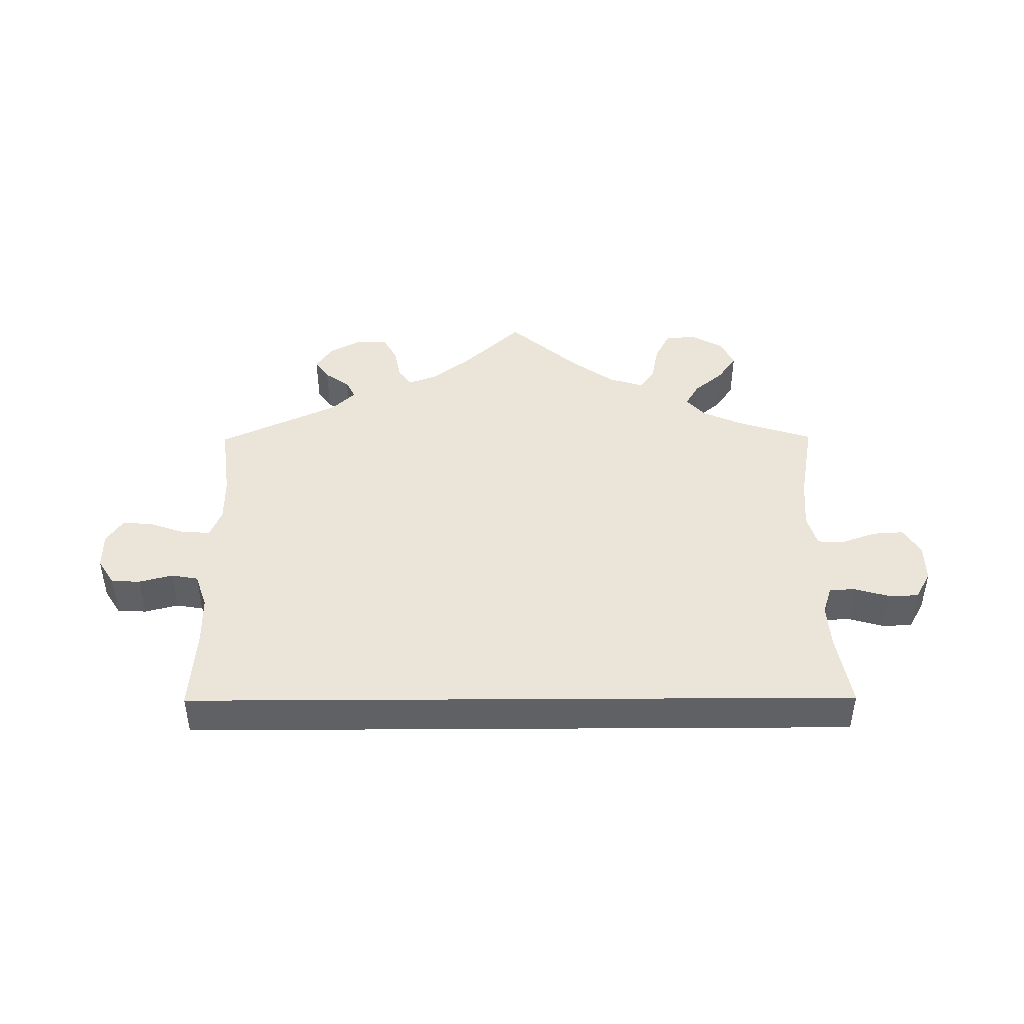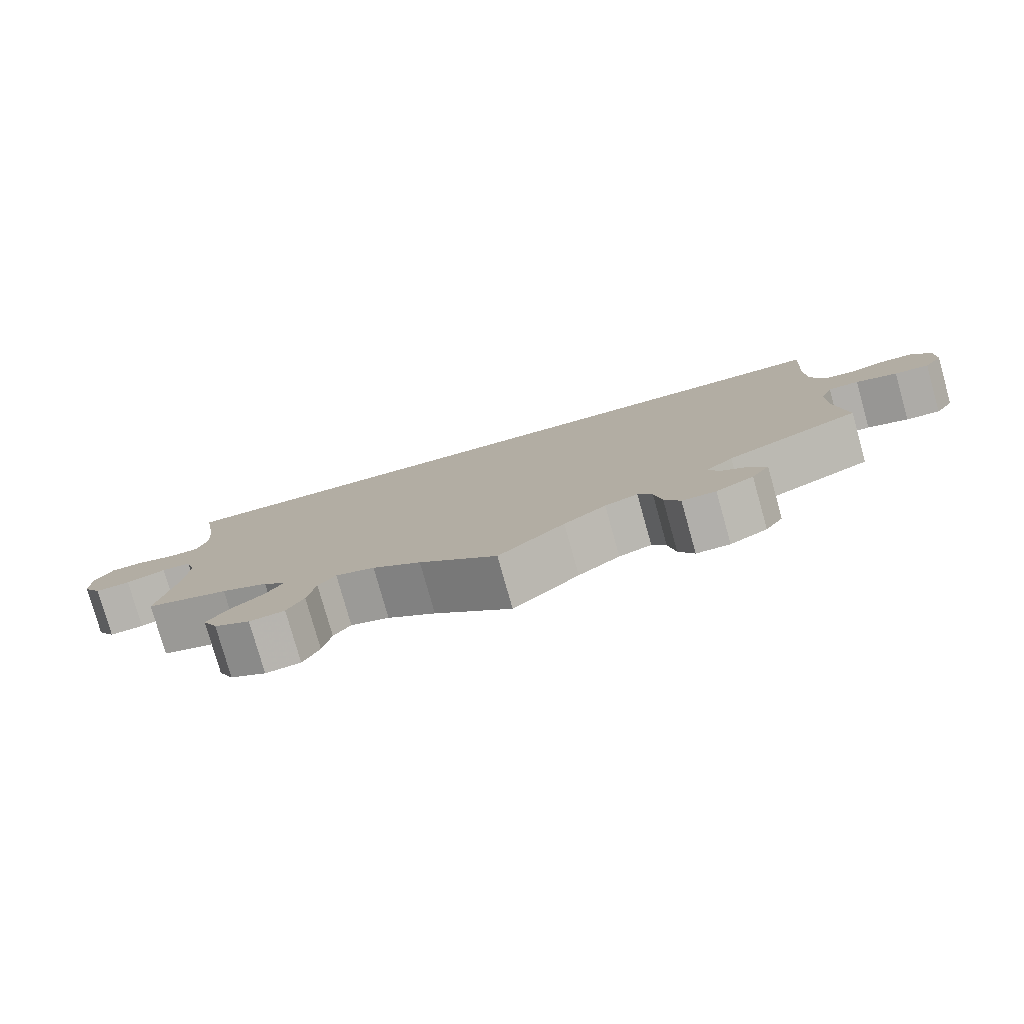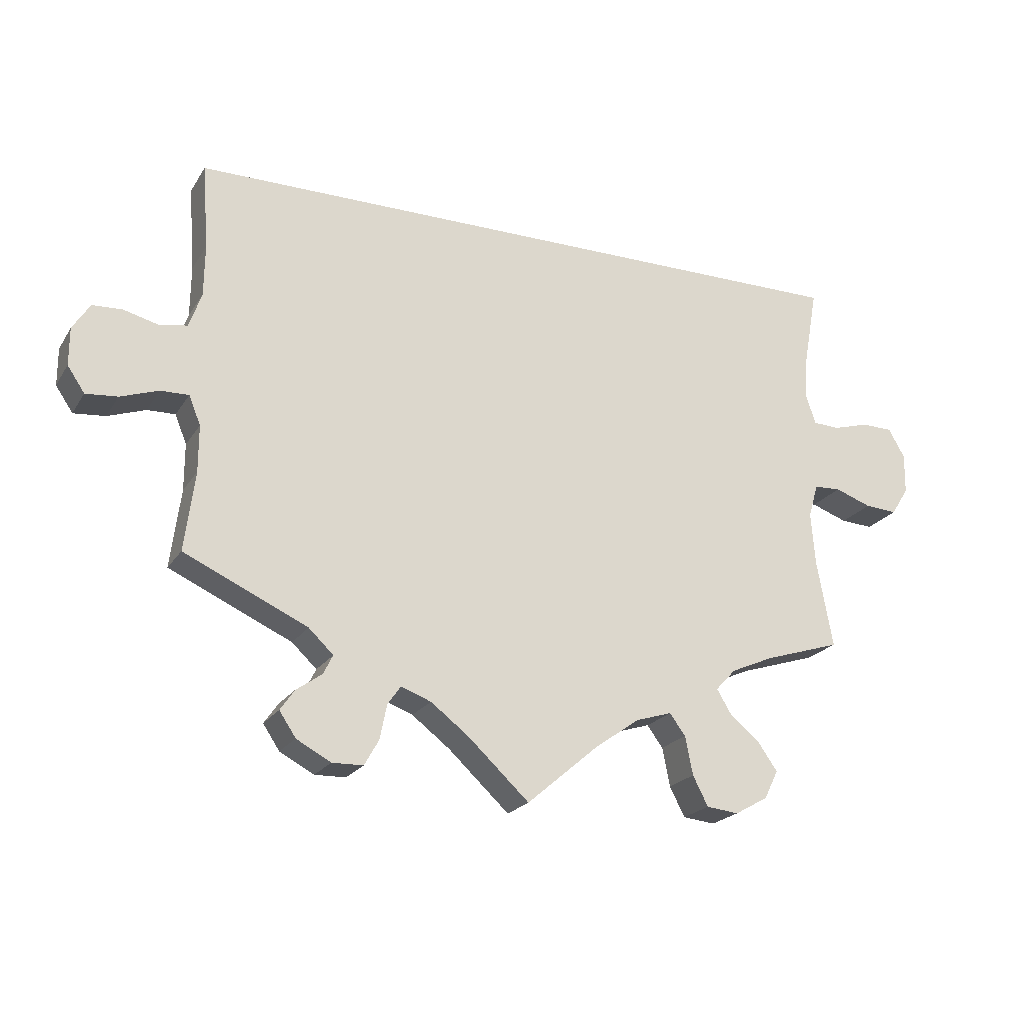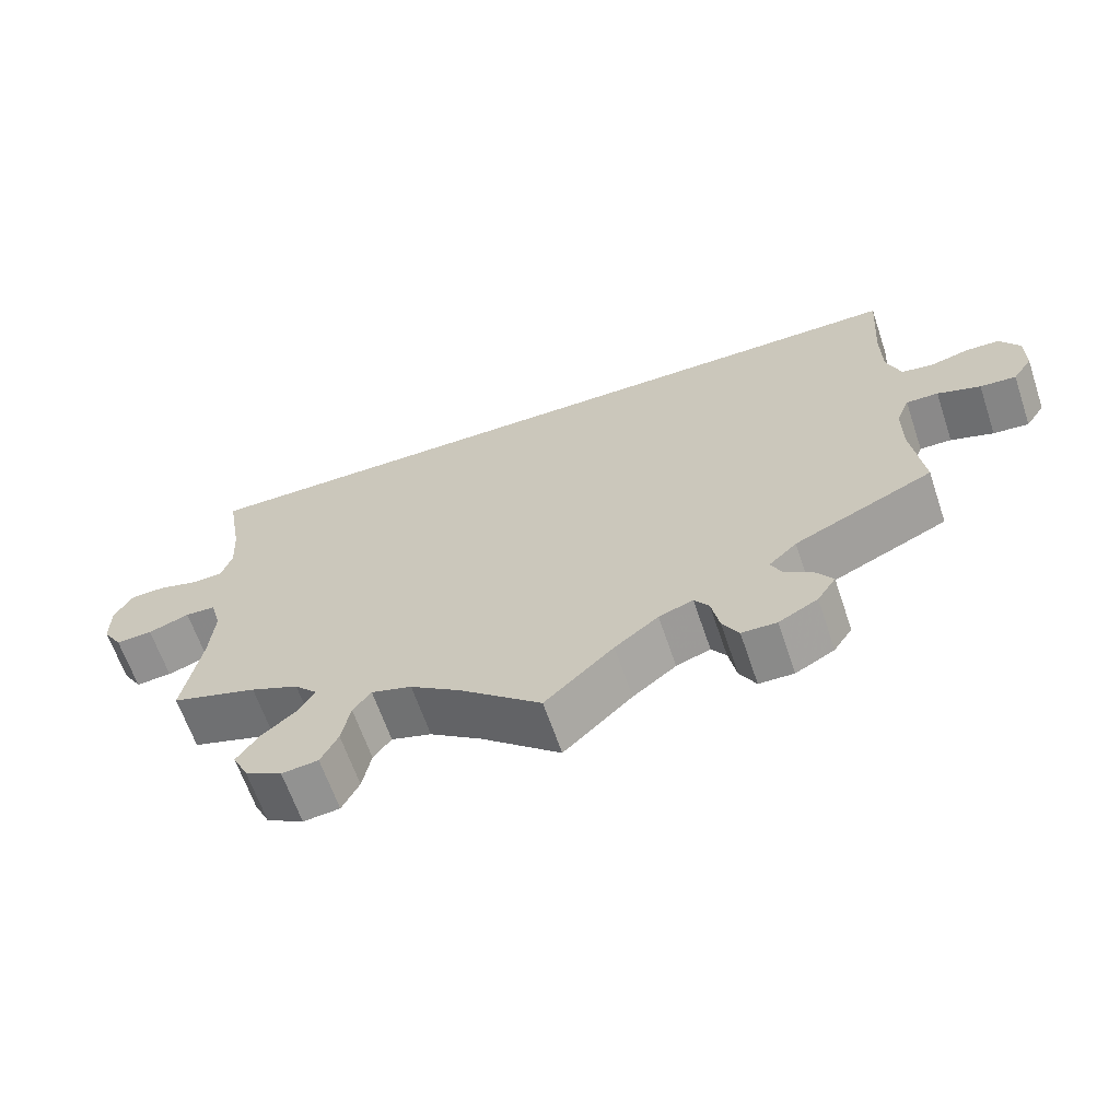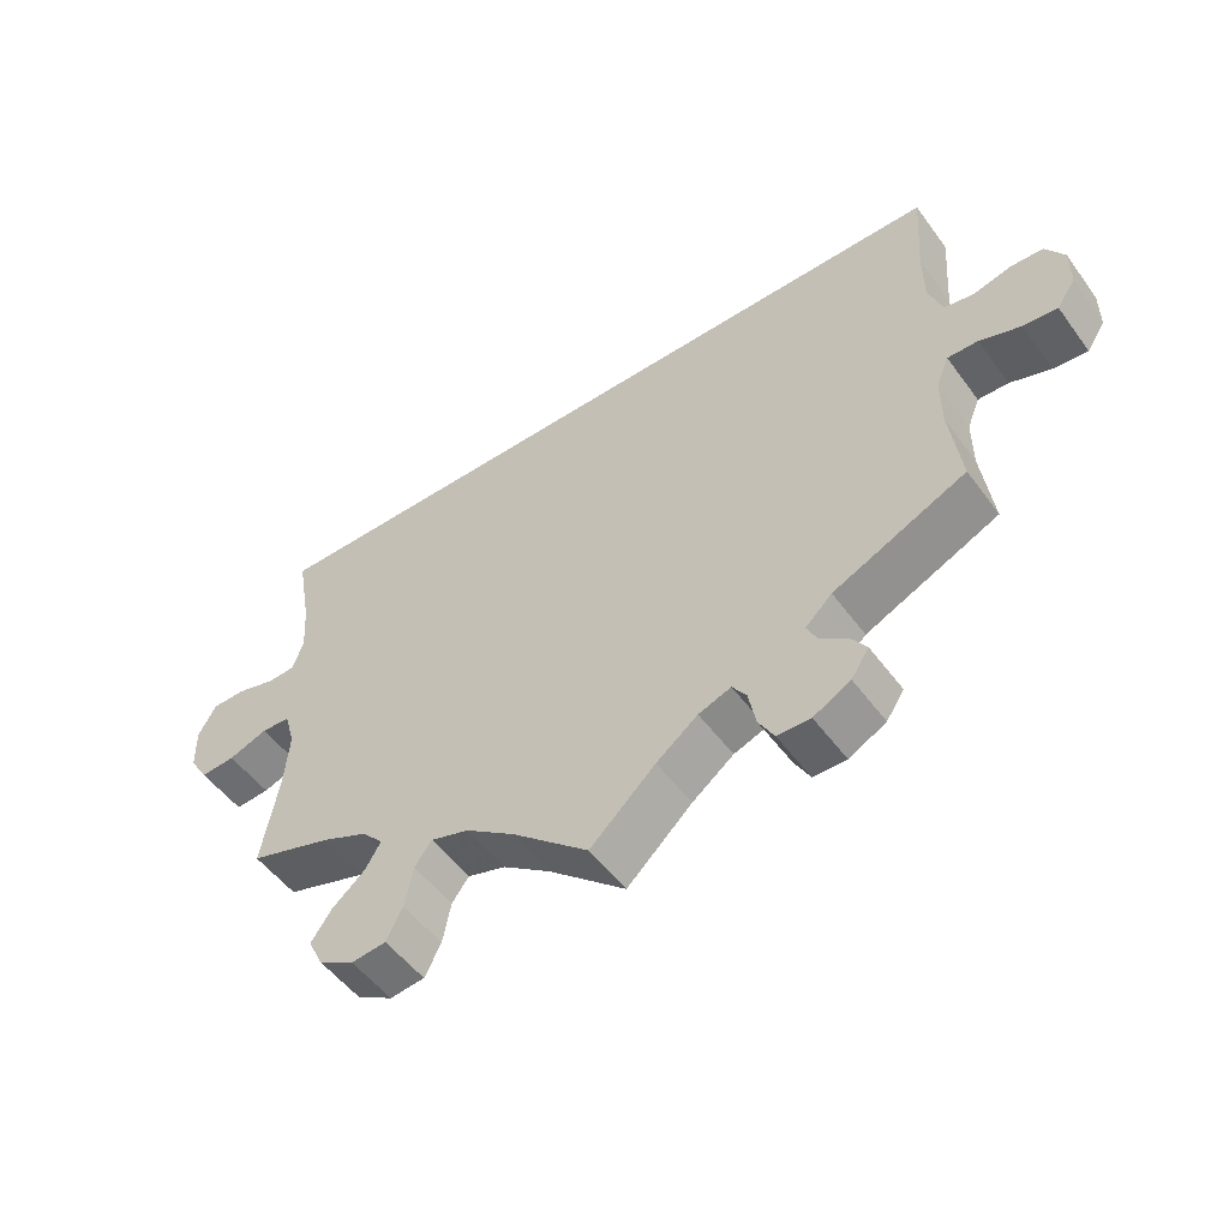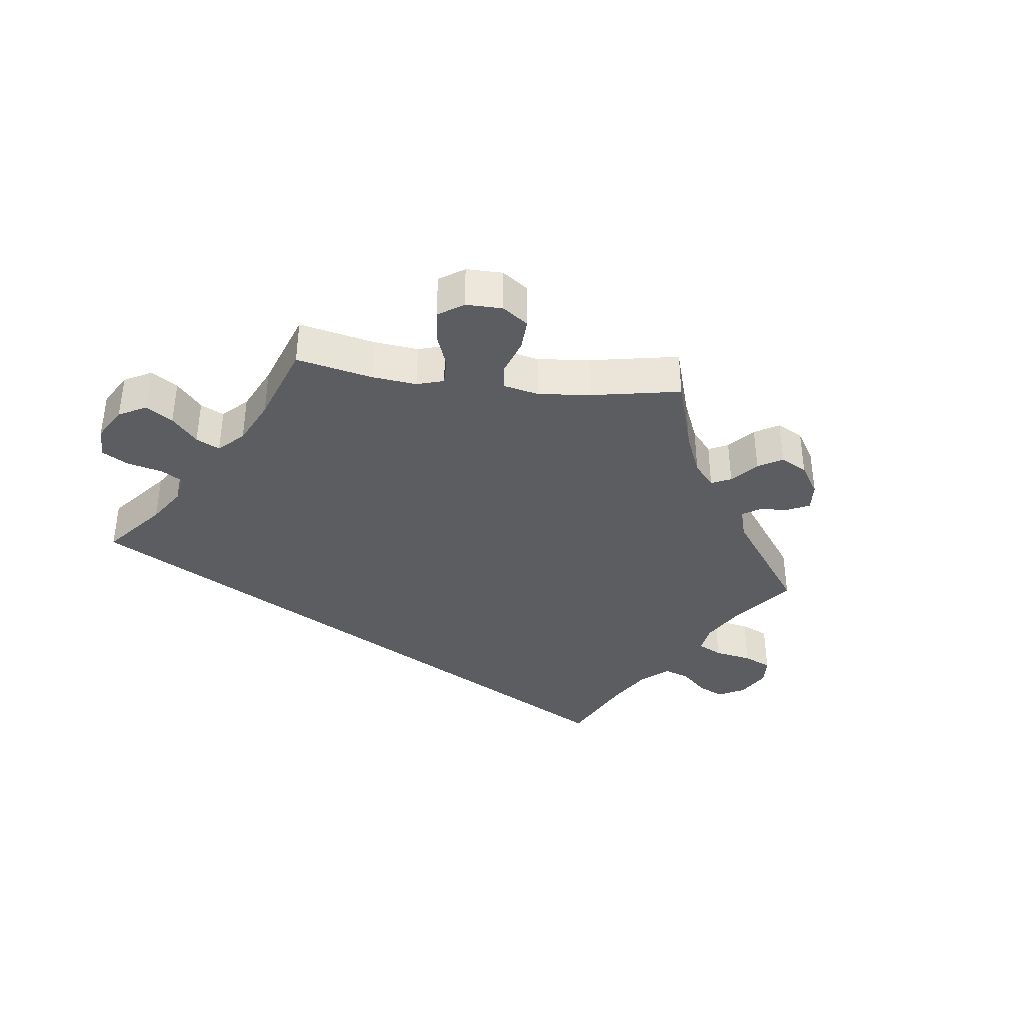
<metadata>
{"format":"obj","ext":"obj","renderer":"f3d","projection":"perspective","resolution":1024,"background":"white","views":[{"elev":44.5,"azim":-0.4,"up":"+Y"},{"elev":-78.7,"azim":-164.3,"up":"+Z"},{"elev":-21.3,"azim":-23.8,"up":"+Z"},{"elev":-63.9,"azim":-161.3,"up":"+Z"},{"elev":-51.7,"azim":-144.8,"up":"+Z"},{"elev":-36.6,"azim":142.8,"up":"+Y"}]}
</metadata>
<code>
v 0.501 0.07 0.29
v 0.481 0.07 0.178
v 0.477 0.07 0.113
v 0.491 0.07 0.071
v 0.529 0.07 0.069
v 0.582 0.07 0.084
v 0.627 0.07 0.083
v 0.651 0.07 0.041
v 0.65 0.07 -0.017
v 0.625 0.07 -0.057
v 0.578 0.07 -0.054
v 0.525 0.07 -0.035
v 0.486 0.07 -0.037
v 0.472 0.07 -0.086
v 0.478 0.07 -0.162
v 0.501 0.07 -0.289
v 0.39 0.07 -0.324
v 0.328 0.07 -0.351
v 0.299 0.07 -0.382
v 0.32 0.07 -0.417
v 0.364 0.07 -0.454
v 0.392 0.07 -0.494
v 0.372 0.07 -0.535
v 0.324 0.07 -0.562
v 0.277 0.07 -0.557
v 0.255 0.07 -0.514
v 0.244 0.07 -0.458
v 0.221 0.07 -0.427
v 0.169 0.07 -0.443
v 0.104 0.07 -0.489
v 0 0.07 -0.578
v -0.088 0.07 -0.496
v -0.144 0.07 -0.453
v -0.188 0.07 -0.437
v -0.207 0.07 -0.464
v -0.217 0.07 -0.514
v -0.238 0.07 -0.551
v -0.283 0.07 -0.552
v -0.333 0.07 -0.525
v -0.357 0.07 -0.489
v -0.336 0.07 -0.459
v -0.299 0.07 -0.433
v -0.285 0.07 -0.405
v -0.321 0.07 -0.371
v -0.5 0.07 -0.289
v -0.485 0.07 -0.174
v -0.485 0.07 -0.106
v -0.502 0.07 -0.064
v -0.543 0.07 -0.065
v -0.598 0.07 -0.084
v -0.644 0.07 -0.088
v -0.669 0.07 -0.051
v -0.669 0.07 0.004
v -0.644 0.07 0.043
v -0.601 0.07 0.045
v -0.55 0.07 0.032
v -0.51 0.07 0.039
v -0.492 0.07 0.09
v -0.491 0.07 0.165
v -0.5 0.07 0.289
v 0.501 0 0.29
v 0.481 0 0.178
v 0.477 0 0.113
v 0.491 0 0.071
v 0.529 0 0.069
v 0.582 0 0.084
v 0.627 0 0.083
v 0.651 0 0.041
v 0.65 0 -0.017
v 0.625 0 -0.057
v 0.578 0 -0.054
v 0.525 0 -0.035
v 0.486 0 -0.037
v 0.472 0 -0.086
v 0.478 0 -0.162
v 0.501 0 -0.289
v 0.39 0 -0.324
v 0.328 0 -0.351
v 0.299 0 -0.382
v 0.32 0 -0.417
v 0.364 0 -0.454
v 0.392 0 -0.494
v 0.372 0 -0.535
v 0.324 0 -0.562
v 0.277 0 -0.557
v 0.255 0 -0.514
v 0.244 0 -0.458
v 0.221 0 -0.427
v 0.169 0 -0.443
v 0.104 0 -0.489
v 0 0 -0.578
v -0.088 0 -0.496
v -0.144 0 -0.453
v -0.188 0 -0.437
v -0.207 0 -0.464
v -0.217 0 -0.514
v -0.238 0 -0.551
v -0.283 0 -0.552
v -0.333 0 -0.525
v -0.357 0 -0.489
v -0.336 0 -0.459
v -0.299 0 -0.433
v -0.285 0 -0.405
v -0.321 0 -0.371
v -0.5 0 -0.289
v -0.485 0 -0.174
v -0.485 0 -0.106
v -0.502 0 -0.064
v -0.543 0 -0.065
v -0.598 0 -0.084
v -0.644 0 -0.088
v -0.669 0 -0.051
v -0.669 0 0.004
v -0.644 0 0.043
v -0.601 0 0.045
v -0.55 0 0.032
v -0.51 0 0.039
v -0.492 0 0.09
v -0.491 0 0.165
v -0.5 0 0.289
f 59 60 1 2
f 58 59 2 3
f 57 58 3 4
f 56 57 4 5
f 53 54 55 56
f 53 56 5
f 52 53 5
f 49 50 51 52
f 48 49 52 5
f 47 48 5
f 46 47 5
f 44 45 46 5
f 43 44 5 6
f 42 43 6 7
f 35 36 37 38
f 34 35 38 39
f 30 31 32
f 29 30 32 33
f 28 29 33 34
f 24 25 26 27
f 24 27 28
f 23 24 28
f 20 21 22 23
f 19 20 23 28
f 18 19 28 34
f 15 16 17
f 14 15 17 18
f 13 14 18 34
f 9 10 11 12
f 9 12 13
f 8 9 13
f 7 8 13
f 42 7 13 34
f 40 41 42
f 34 39 40 42
f 62 61 120 119
f 63 62 119 118
f 64 63 118 117
f 65 64 117 116
f 116 115 114 113
f 65 116 113
f 65 113 112
f 112 111 110 109
f 65 112 109 108
f 65 108 107
f 65 107 106
f 65 106 105 104
f 66 65 104 103
f 67 66 103 102
f 98 97 96 95
f 99 98 95 94
f 92 91 90
f 93 92 90 89
f 94 93 89 88
f 87 86 85 84
f 88 87 84
f 88 84 83
f 83 82 81 80
f 88 83 80 79
f 94 88 79 78
f 77 76 75
f 78 77 75 74
f 94 78 74 73
f 72 71 70 69
f 73 72 69
f 73 69 68
f 73 68 67
f 94 73 67 102
f 102 101 100
f 102 100 99 94
f 1 61 62 2
f 2 62 63 3
f 3 63 64 4
f 4 64 65 5
f 5 65 66 6
f 6 66 67 7
f 7 67 68 8
f 8 68 69 9
f 9 69 70 10
f 10 70 71 11
f 11 71 72 12
f 12 72 73 13
f 13 73 74 14
f 14 74 75 15
f 15 75 76 16
f 16 76 77 17
f 17 77 78 18
f 18 78 79 19
f 19 79 80 20
f 20 80 81 21
f 21 81 82 22
f 22 82 83 23
f 23 83 84 24
f 24 84 85 25
f 25 85 86 26
f 26 86 87 27
f 27 87 88 28
f 28 88 89 29
f 29 89 90 30
f 30 90 91 31
f 31 91 92 32
f 32 92 93 33
f 33 93 94 34
f 34 94 95 35
f 35 95 96 36
f 36 96 97 37
f 37 97 98 38
f 38 98 99 39
f 39 99 100 40
f 40 100 101 41
f 41 101 102 42
f 42 102 103 43
f 43 103 104 44
f 44 104 105 45
f 45 105 106 46
f 46 106 107 47
f 47 107 108 48
f 48 108 109 49
f 49 109 110 50
f 50 110 111 51
f 51 111 112 52
f 52 112 113 53
f 53 113 114 54
f 54 114 115 55
f 55 115 116 56
f 56 116 117 57
f 57 117 118 58
f 58 118 119 59
f 59 119 120 60
f 60 120 61 1

</code>
